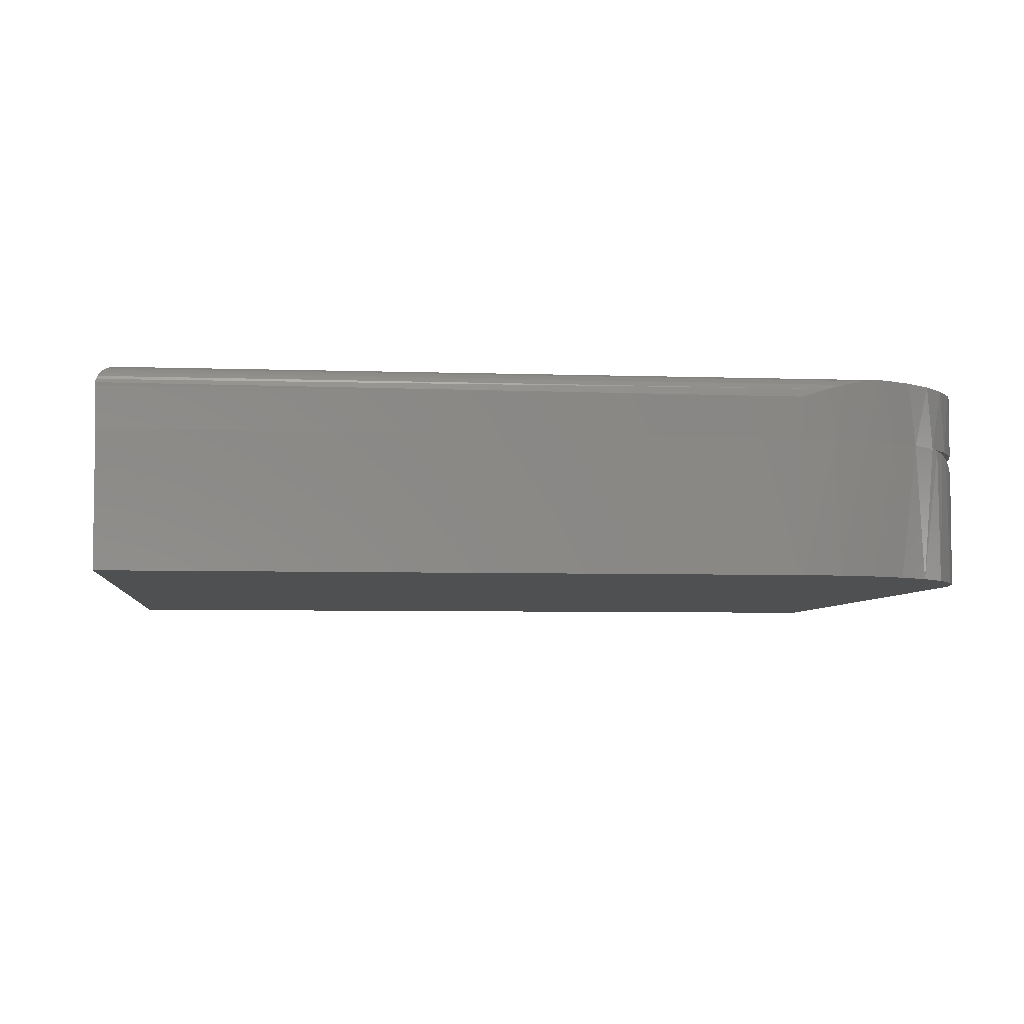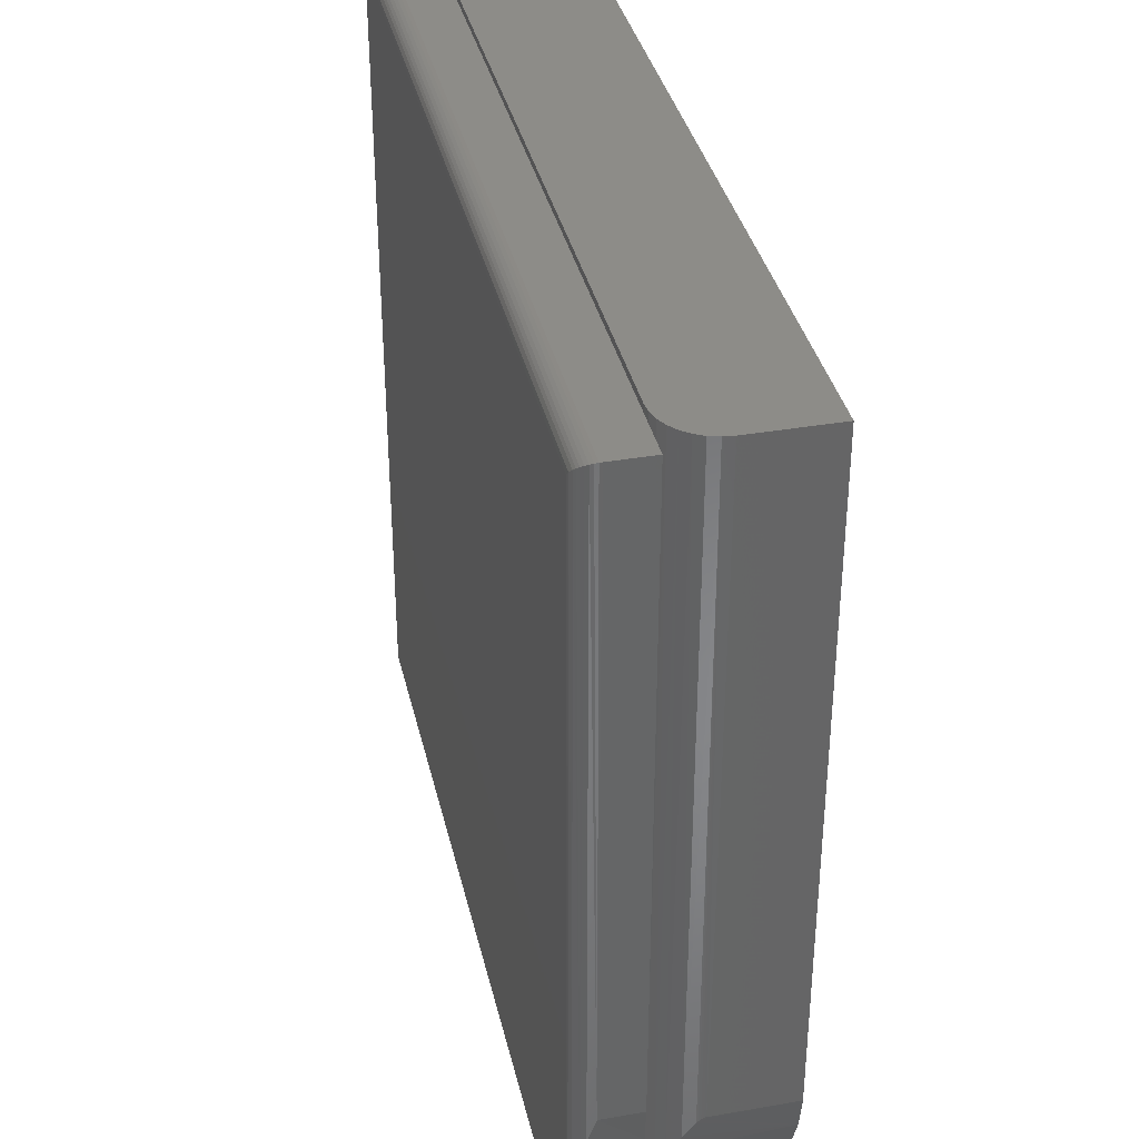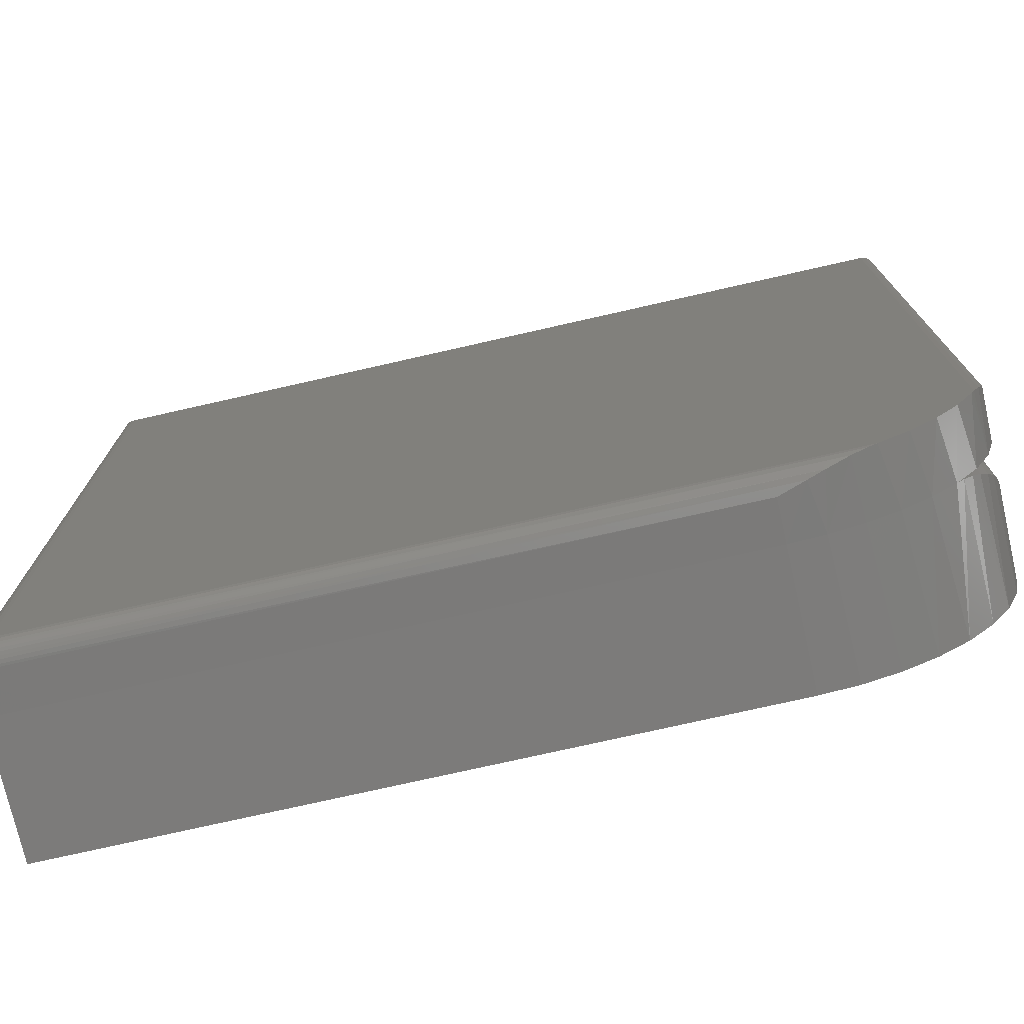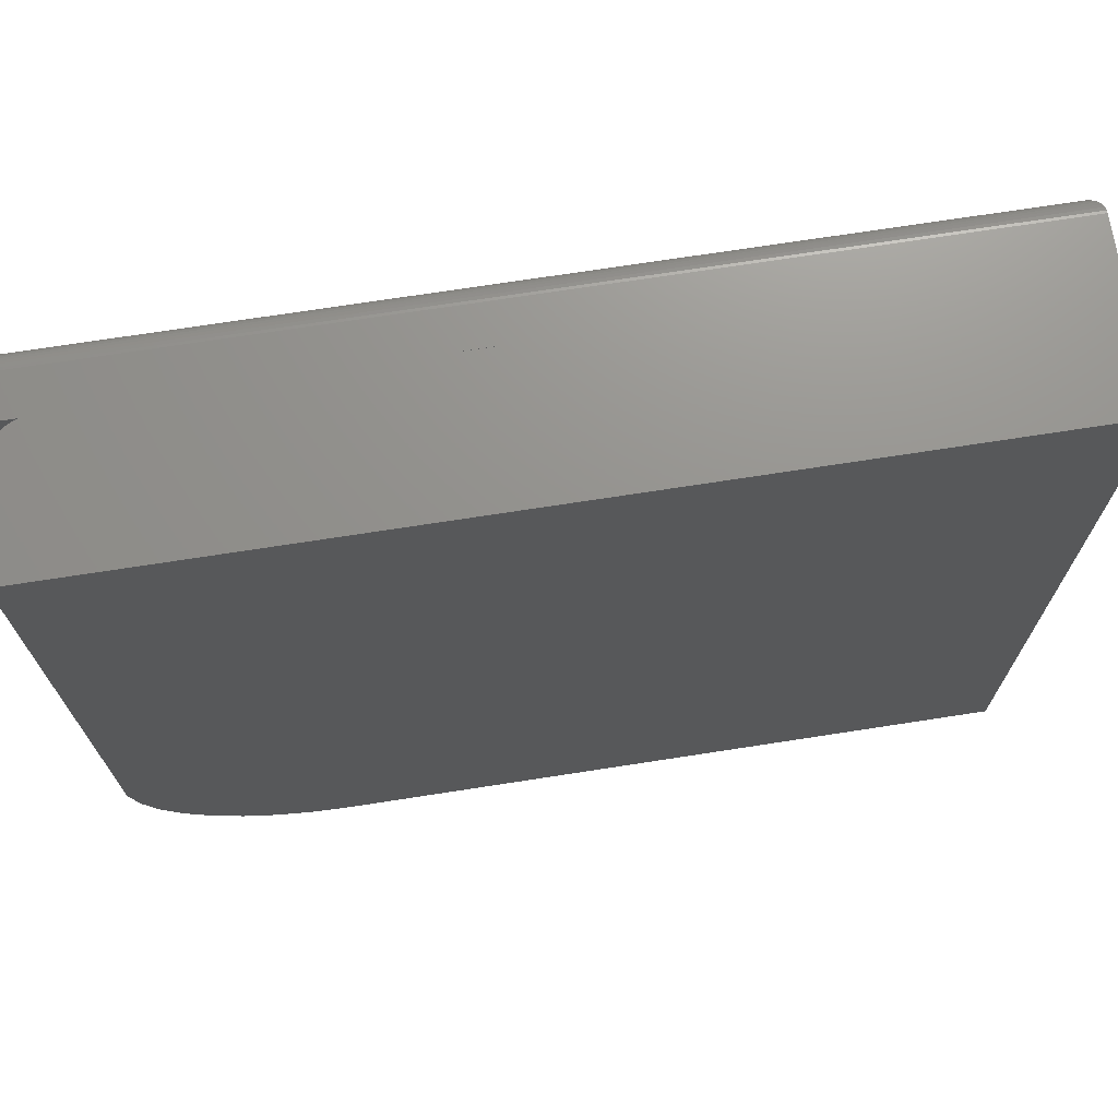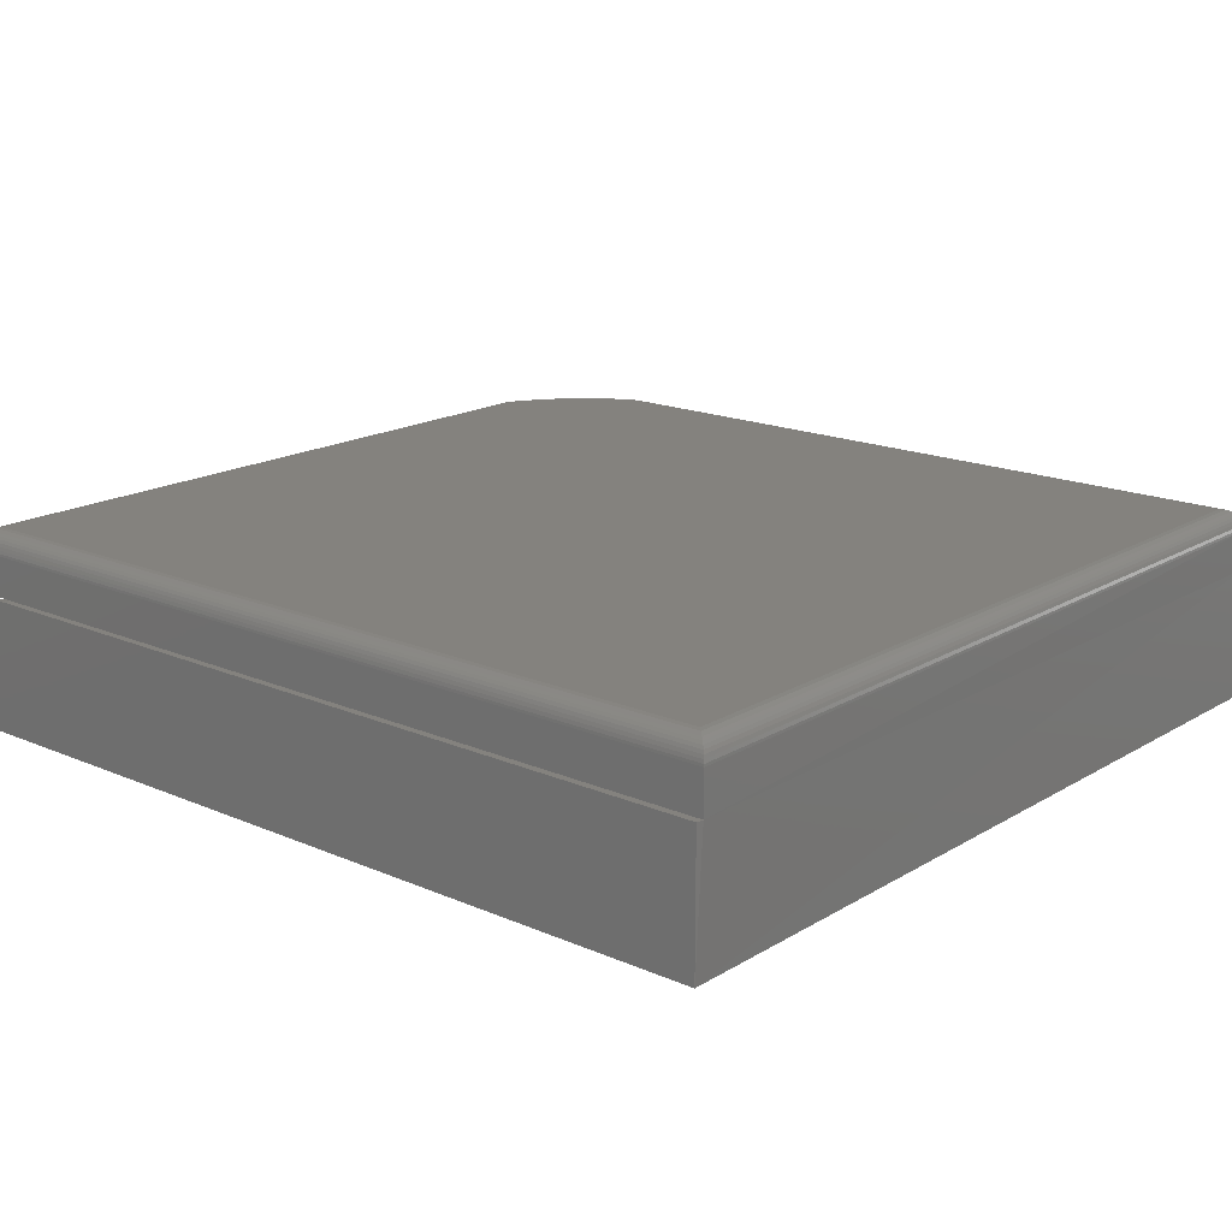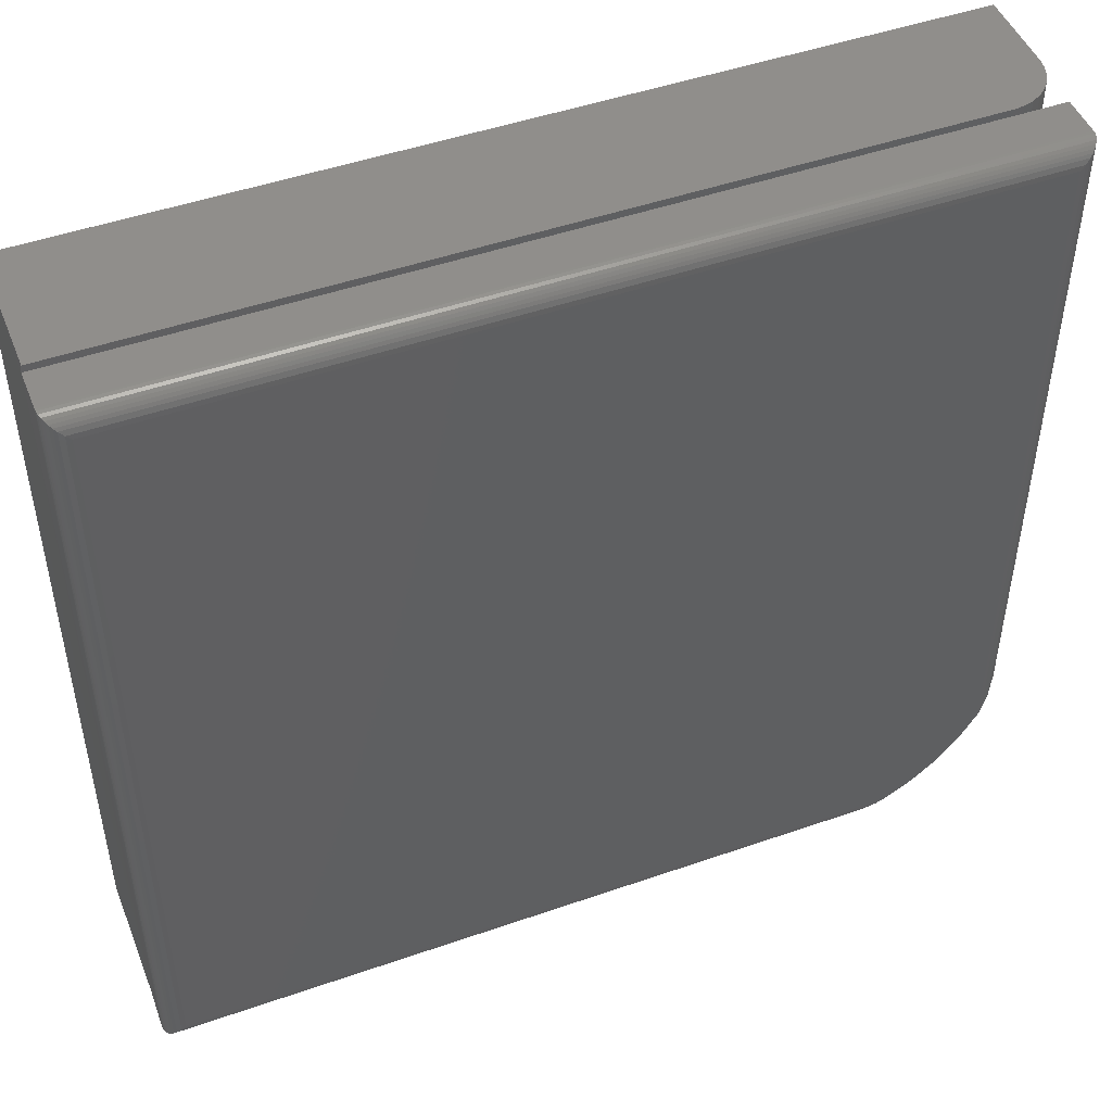
<metadata>
{"format":"stl","ext":"stl","renderer":"f3d","projection":"perspective","resolution":1024,"background":"white","views":[{"elev":-5.2,"azim":-6.4,"up":"+Z"},{"elev":36.4,"azim":77.3,"up":"+Y"},{"elev":-74.9,"azim":12.8,"up":"+Y"},{"elev":71.7,"azim":171.2,"up":"+Y"},{"elev":17.6,"azim":-139.5,"up":"+Z"},{"elev":47.9,"azim":-21.4,"up":"+Y"}]}
</metadata>
<code>
# stl→obj: 92 verts, 180 faces
v 0.6314 0.06168 0.1484
v 0.6388 0.06631 0.1016
v 0.6539 0.07497 0.1484
v 0.6738 0.09182 0.1484
v 0.6606 0.08086 0.1016
v 0.6797 0.09885 0.1016
v 0.6967 0.1217 0.1016
v 0.6907 0.1117 0.1484
v 0.7039 0.1342 0.1484
v 0.7093 0.1473 0.1016
v 0.7063 0.1393 0.1483
v 0.7196 0.2023 0.1016
v 0.7196 0.2023 0.1328
v 0.717 0.1747 0.1016
v 0.7183 0.1822 0.1391
v 0.7161 0.1694 0.1427
v 0.7114 0.1523 0.1466
v 0.5962 0.04955 0.1427
v 0.5895 0.04908 0.1016
v 0.6133 0.05426 0.1466
v 0.6148 0.05562 0.1016
v 0.6244 0.0585 0.1481
v 0.5633 0.04605 0.1328
v 0.5633 0.04688 0.1016
v 0.5835 0.04736 0.1391
v 0.7039 0.6743 0.1484
v 0.7076 0.678 0.148
v 0.7111 0.6815 0.1467
v 0.718 0.6884 0.1396
v 0.7168 0.6872 0.1418
v 0.7196 0.69 0.1328
v 0.7195 0.6898 0.1347
v 0.7189 0.6893 0.1372
v 0.7152 0.6855 0.1437
v 0.7133 0.6837 0.1454
v 0.05449 0.05449 0.1467
v 0.05237 0.05237 0.1454
v 0.05801 0.05801 0.148
v 0.06168 0.06168 0.1484
v 0.04886 0.04886 0.1418
v 0.04759 0.04759 0.1396
v 0.04668 0.04668 0.1372
v 0.04617 0.04617 0.1347
v 0.04605 0.04605 0.1328
v 0.05047 0.05047 0.1437
v 0.06168 0.6743 0.1484
v 0.7196 0.69 0.1016
v 0.04688 0.04688 0.1016
v 0.6797 0.69 0.1016
v 0.6797 0.6953 0.1016
v 0.6856 0.1059 0.1011
v 0.6873 0.6953 0.1008
v 0.7158 0.1691 0.07734
v 0.7158 0.6953 0.07745
v 0.7122 0.6953 0.0842
v 0.7108 0.1515 0.08614
v 0.7073 0.6953 0.09012
v 0.7055 0.1384 0.09178
v 0.7014 0.6953 0.09498
v 0.699 0.1256 0.09647
v 0.6946 0.6953 0.09859
v 0.6927 0.1155 0.09933
v 0.718 0.6953 0.07012
v 0.7182 0.1826 0.06892
v 0.7184 0.1841 0.06769
v 0.7186 0.1857 0.0659
v 0.7187 0.1869 0.06387
v 0.7188 0.1871 0.0625
v 0.7188 0.6953 0.0625
v 0.7188 0.1871 0
v 0.7188 0.6953 0
v 0.04688 0.04688 0
v 0.5633 0.04688 0
v 0.5918 0.0495 0
v 0.7132 0.159 0
v 0.7027 0.1324 0
v 0.6874 0.1082 0
v 0.668 0.08712 0
v 0.6451 0.06996 0
v 0.6194 0.05728 0
v 0.04688 0.6953 0
v 0.04605 0.69 0.1328
v 0.04605 0.69 0.1016
v 0.05801 0.678 0.148
v 0.04886 0.6872 0.1418
v 0.05047 0.6855 0.1437
v 0.05237 0.6837 0.1454
v 0.05449 0.6815 0.1467
v 0.04617 0.6898 0.1347
v 0.04668 0.6893 0.1372
v 0.04759 0.6884 0.1396
v 0.04688 0.6953 0.1016
f 1 2 3
f 4 3 5
f 2 5 3
f 6 7 8
f 6 8 4
f 6 4 5
f 9 8 7
f 9 7 10
f 9 10 11
f 12 13 14
f 14 13 15
f 14 15 16
f 14 16 10
f 10 16 17
f 10 17 11
f 18 19 20
f 20 19 21
f 20 21 22
f 22 21 2
f 22 2 1
f 23 24 25
f 25 24 19
f 25 19 18
f 26 11 27
f 26 9 11
f 17 27 11
f 17 28 27
f 15 29 30
f 13 31 32
f 13 32 33
f 13 33 29
f 13 29 15
f 16 15 30
f 16 30 34
f 16 34 35
f 16 35 28
f 16 28 17
f 20 36 37
f 20 22 36
f 1 38 22
f 1 39 38
f 36 22 38
f 25 18 40
f 25 40 41
f 25 41 42
f 23 25 42
f 23 42 43
f 23 43 44
f 18 20 37
f 18 37 45
f 18 45 40
f 39 1 3
f 39 3 4
f 39 4 8
f 39 8 9
f 39 9 26
f 39 26 46
f 13 12 31
f 31 12 47
f 44 48 23
f 23 48 24
f 12 14 10
f 12 10 7
f 12 7 6
f 12 6 49
f 12 49 47
f 50 51 52
f 50 49 51
f 53 54 55
f 53 55 56
f 56 55 57
f 56 57 58
f 58 57 59
f 58 59 60
f 60 59 61
f 60 61 62
f 62 61 52
f 62 52 51
f 6 51 49
f 63 54 53
f 63 53 64
f 63 64 65
f 63 65 66
f 63 66 67
f 63 67 68
f 63 68 69
f 68 70 69
f 69 70 71
f 48 72 24
f 24 72 73
f 72 74 73
f 70 75 76
f 70 76 77
f 70 77 78
f 70 78 79
f 70 79 80
f 70 80 74
f 70 74 72
f 70 72 81
f 70 81 71
f 68 66 70
f 68 67 66
f 80 79 2
f 5 2 79
f 60 76 58
f 78 77 51
f 78 51 6
f 78 6 5
f 78 5 79
f 75 70 66
f 75 66 65
f 75 65 64
f 75 64 53
f 75 53 56
f 75 56 58
f 75 58 76
f 24 73 19
f 19 73 74
f 19 74 21
f 21 74 80
f 21 80 2
f 51 77 62
f 62 77 76
f 62 76 60
f 82 83 44
f 44 83 48
f 83 82 49
f 49 82 31
f 49 31 47
f 46 27 84
f 46 26 27
f 29 85 30
f 30 85 86
f 30 86 34
f 34 86 87
f 34 87 35
f 35 87 88
f 35 88 28
f 28 88 84
f 28 84 27
f 31 82 32
f 32 82 89
f 32 89 33
f 33 89 90
f 33 90 29
f 29 90 91
f 29 91 85
f 39 84 38
f 39 46 84
f 91 40 85
f 85 40 45
f 85 45 86
f 86 45 37
f 86 37 87
f 87 37 36
f 87 36 88
f 88 36 38
f 88 38 84
f 82 44 89
f 89 44 43
f 89 43 90
f 90 43 42
f 90 42 91
f 91 42 41
f 91 41 40
f 83 49 92
f 92 49 50
f 72 48 81
f 81 48 83
f 81 83 92
f 57 61 59
f 81 92 50
f 81 50 52
f 81 52 71
f 52 61 57
f 52 57 55
f 52 55 54
f 52 54 63
f 52 63 69
f 52 69 71

</code>
